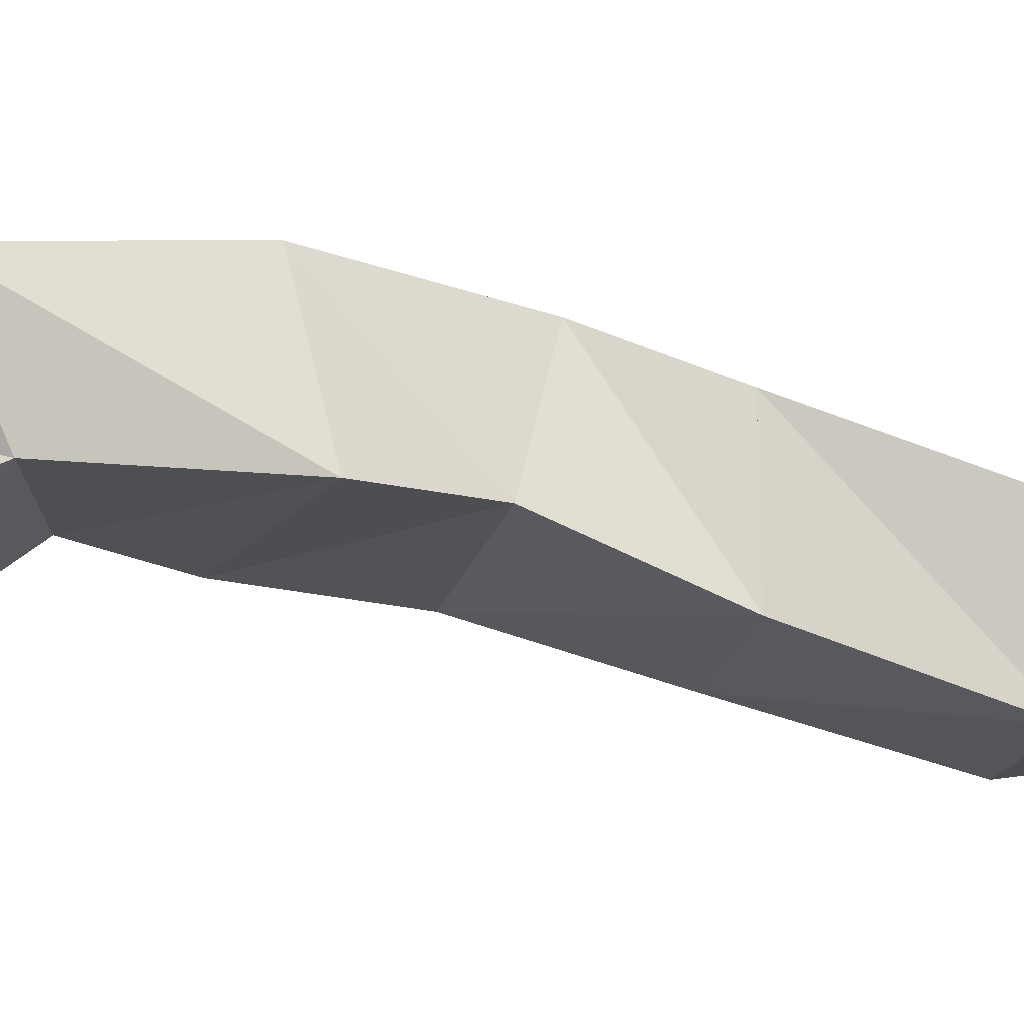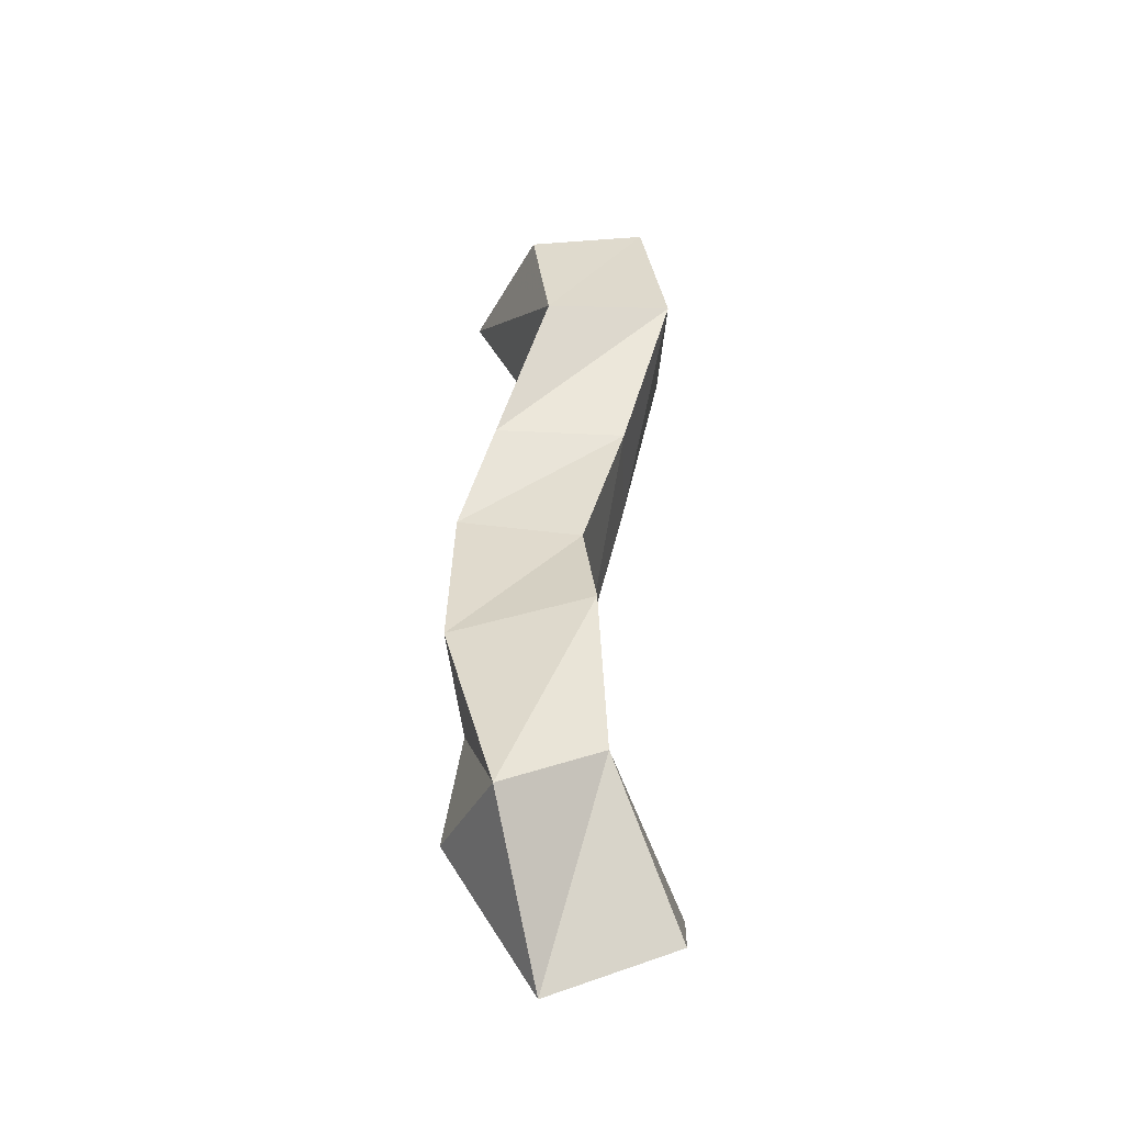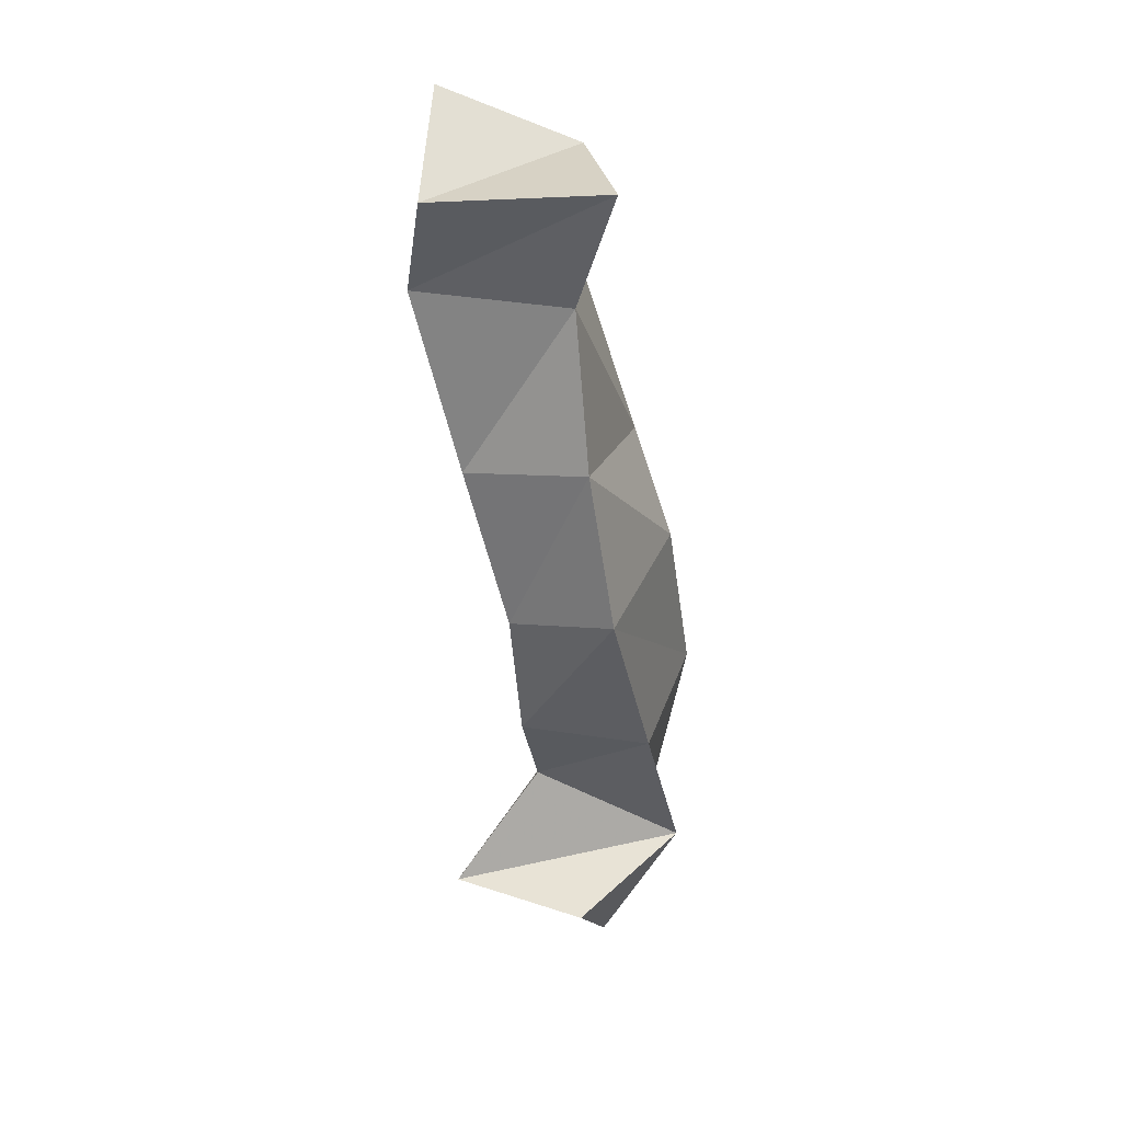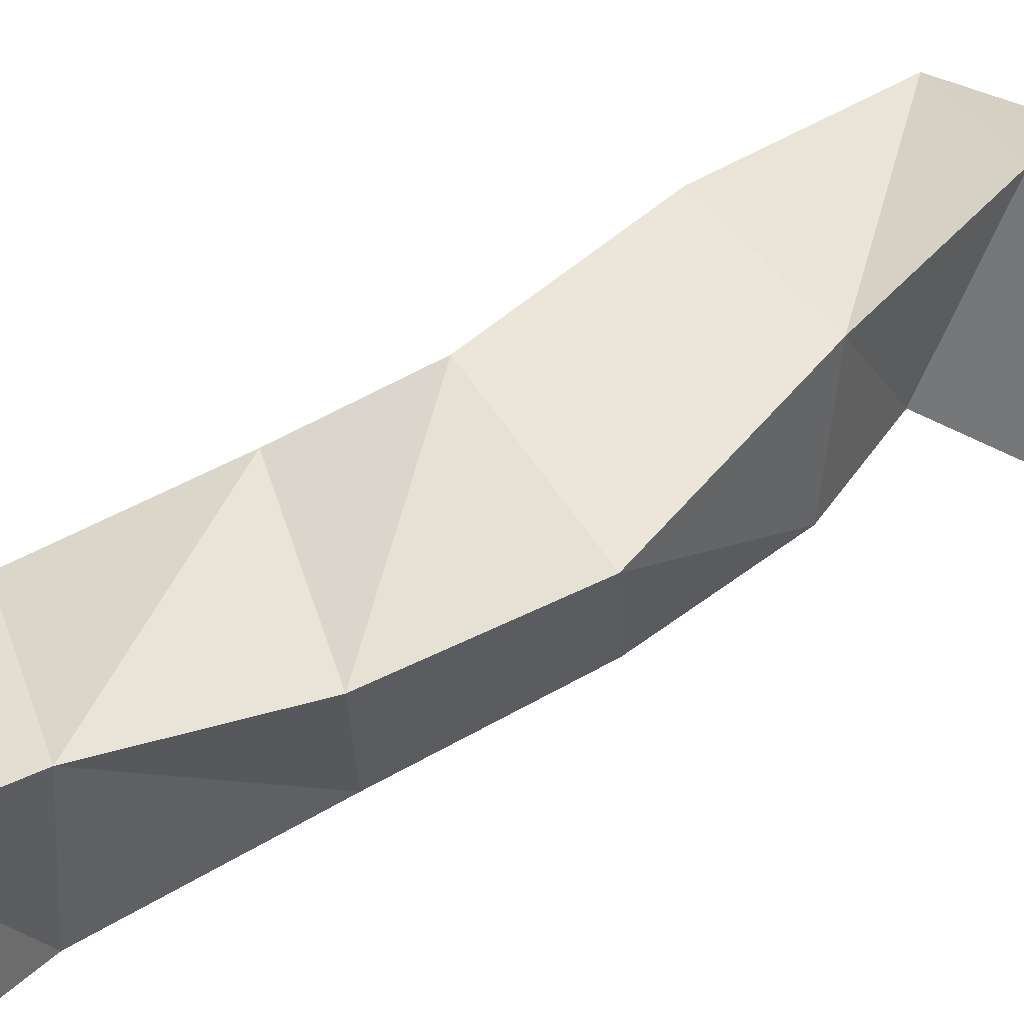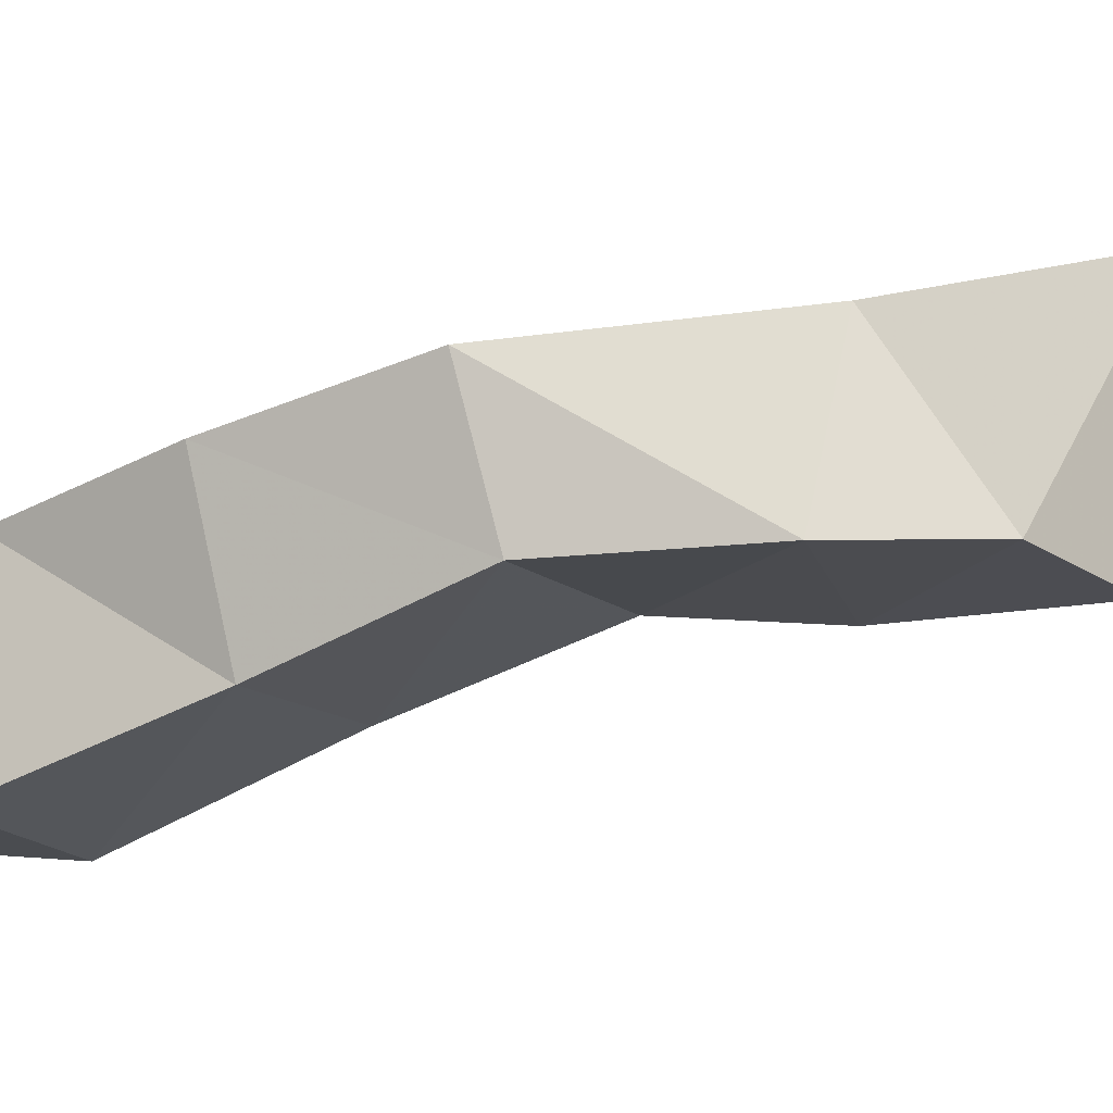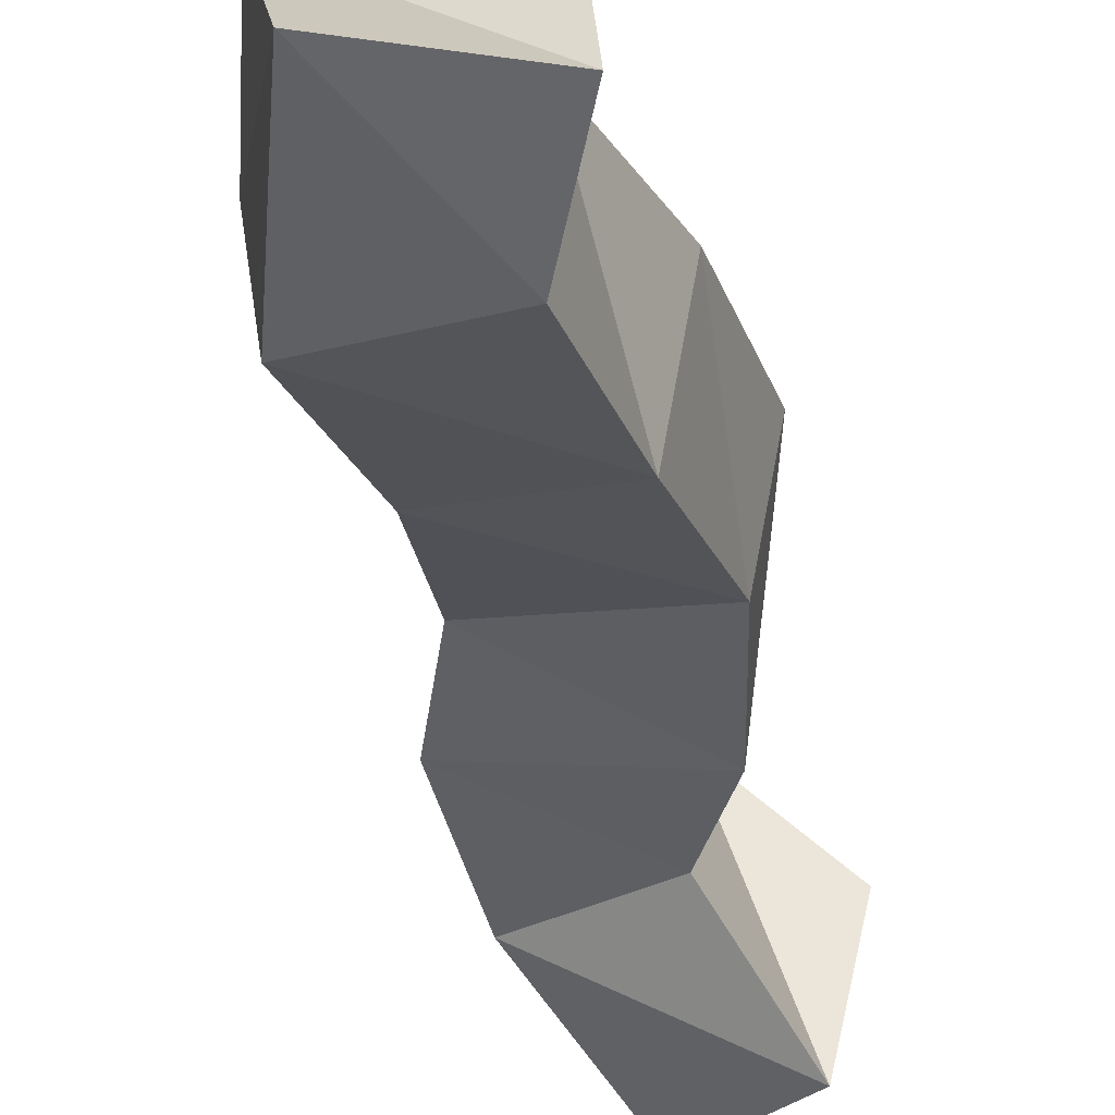
<metadata>
{"format":"obj","ext":"obj","renderer":"f3d","projection":"perspective","resolution":1024,"background":"white","views":[{"elev":-16.9,"azim":-95.9,"up":"+Y"},{"elev":-27.9,"azim":-94.0,"up":"+Z"},{"elev":19.7,"azim":100.6,"up":"+Z"},{"elev":48.3,"azim":72.6,"up":"+Y"},{"elev":-18.7,"azim":126.0,"up":"+Y"},{"elev":-38.0,"azim":24.8,"up":"+Y"}]}
</metadata>
<code>
v 0.2785 0.1064 0.4765
v 0.284 0.1488 0.4622
v 0.321 0.1011 0.4979
v 0.3293 0.1479 0.4915
v 0.2664 0.1293 0.5321
v 0.254 0.1637 0.516
v 0.31 0.1286 0.5381
v 0.2995 0.1779 0.5131
v 0.2785 0.1314 0.5889
v 0.2862 0.1786 0.5781
v 0.3327 0.1277 0.5659
v 0.3256 0.1708 0.5599
v 0.2994 0.1341 0.6217
v 0.3125 0.1753 0.6323
v 0.3529 0.1279 0.6119
v 0.3626 0.1641 0.6164
v 0.3147 0.1183 0.6699
v 0.3131 0.1627 0.6692
v 0.3586 0.1143 0.6645
v 0.3688 0.1569 0.6687
v 0.3226 0.1006 0.7296
v 0.312 0.1447 0.7214
v 0.3669 0.1 0.7244
v 0.3652 0.1519 0.7205
v 0.3538 0.1066 0.7849
v 0.3364 0.149 0.7661
v 0.39 0.1099 0.7554
v 0.3845 0.1677 0.7586
f 1 2 4
f 3 1 4
f 2 6 8
f 4 2 8
f 6 5 7
f 8 6 7
f 5 1 3
f 7 5 3
f 8 7 3
f 4 8 3
f 2 1 5
f 6 2 5
f 5 6 8
f 7 5 8
f 6 10 12
f 8 6 12
f 10 9 11
f 12 10 11
f 9 5 7
f 11 9 7
f 12 11 7
f 8 12 7
f 6 5 9
f 10 6 9
f 9 10 12
f 11 9 12
f 10 14 16
f 12 10 16
f 14 13 15
f 16 14 15
f 13 9 11
f 15 13 11
f 16 15 11
f 12 16 11
f 10 9 13
f 14 10 13
f 13 14 16
f 15 13 16
f 14 18 20
f 16 14 20
f 18 17 19
f 20 18 19
f 17 13 15
f 19 17 15
f 20 19 15
f 16 20 15
f 14 13 17
f 18 14 17
f 17 18 20
f 19 17 20
f 18 22 24
f 20 18 24
f 22 21 23
f 24 22 23
f 21 17 19
f 23 21 19
f 24 23 19
f 20 24 19
f 18 17 21
f 22 18 21
f 21 22 24
f 23 21 24
f 22 26 28
f 24 22 28
f 26 25 27
f 28 26 27
f 25 21 23
f 27 25 23
f 28 27 23
f 24 28 23
f 22 21 25
f 26 22 25

</code>
